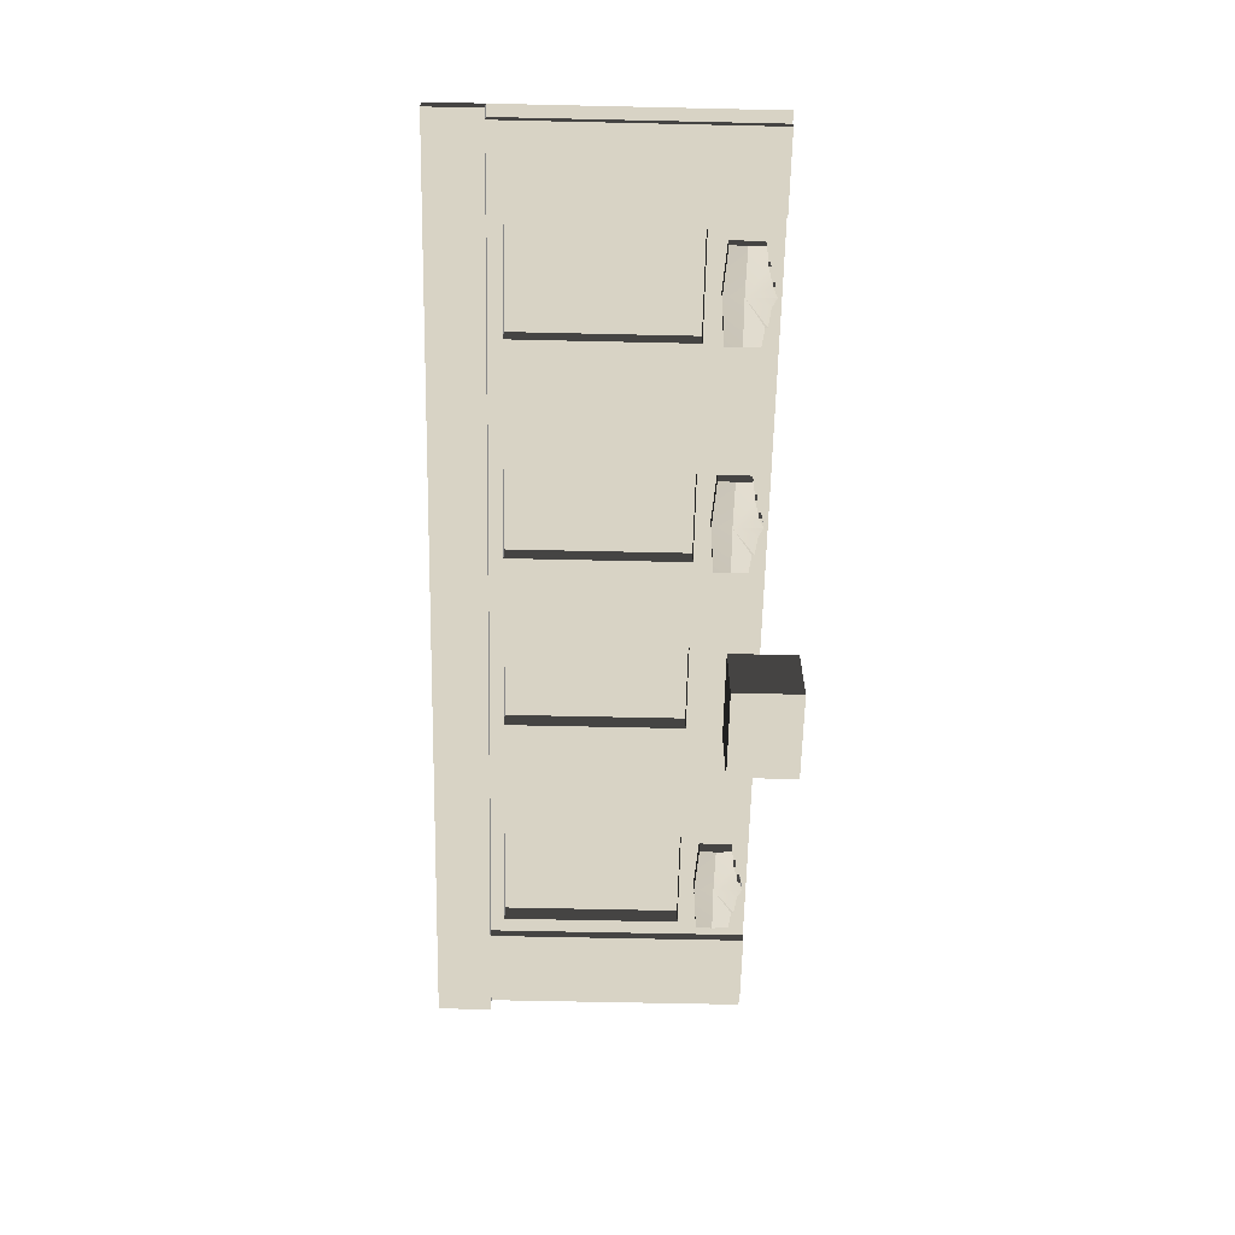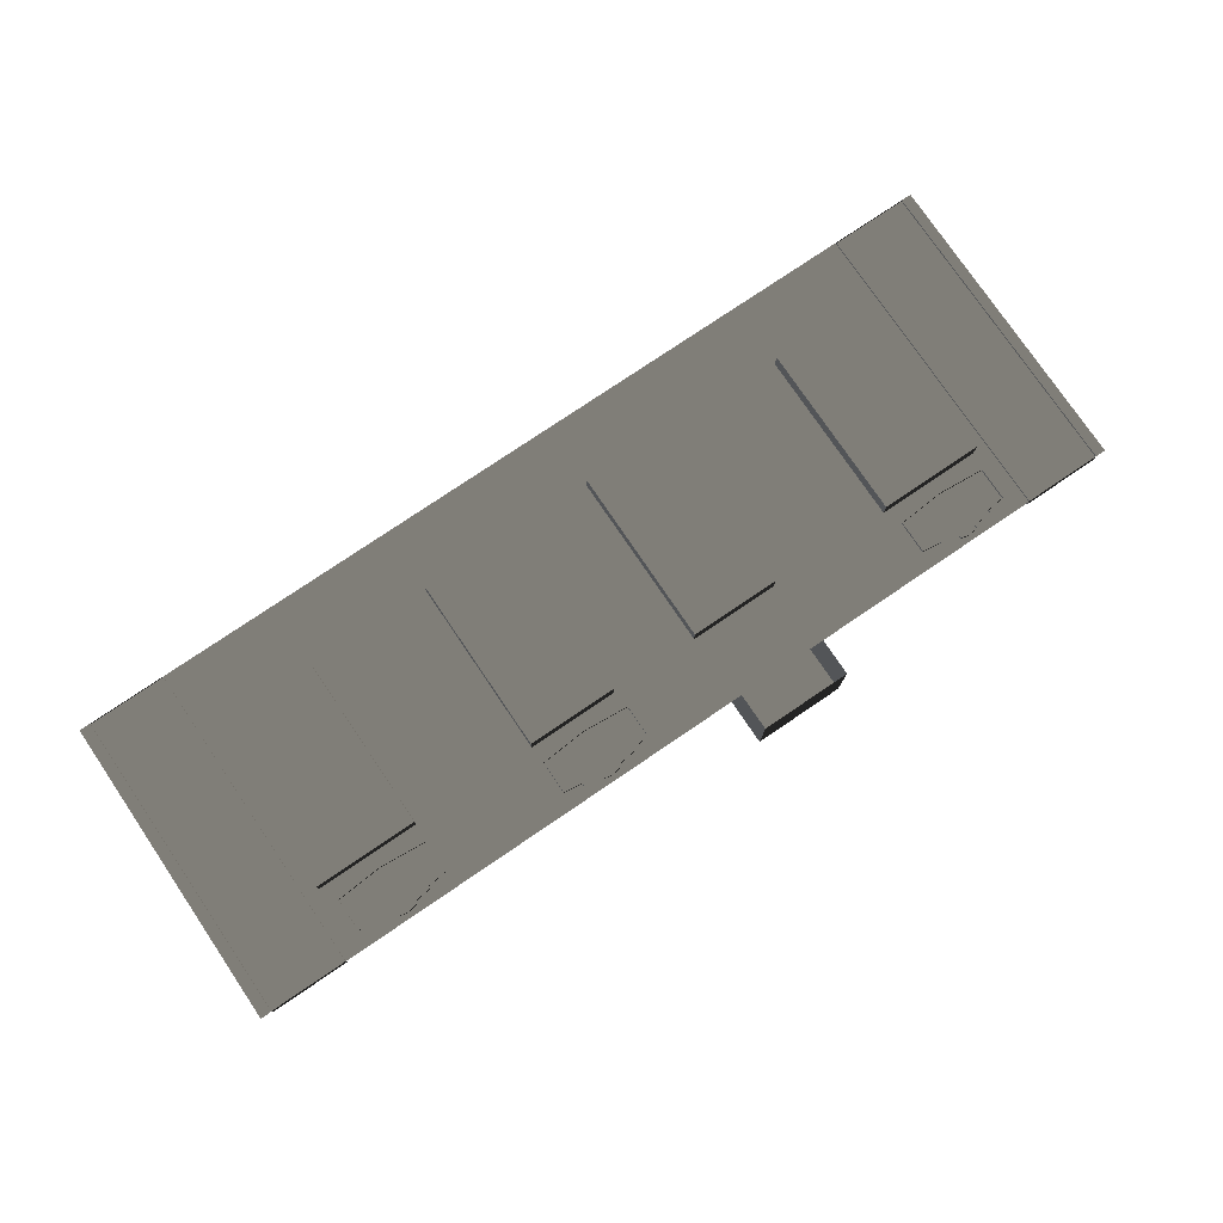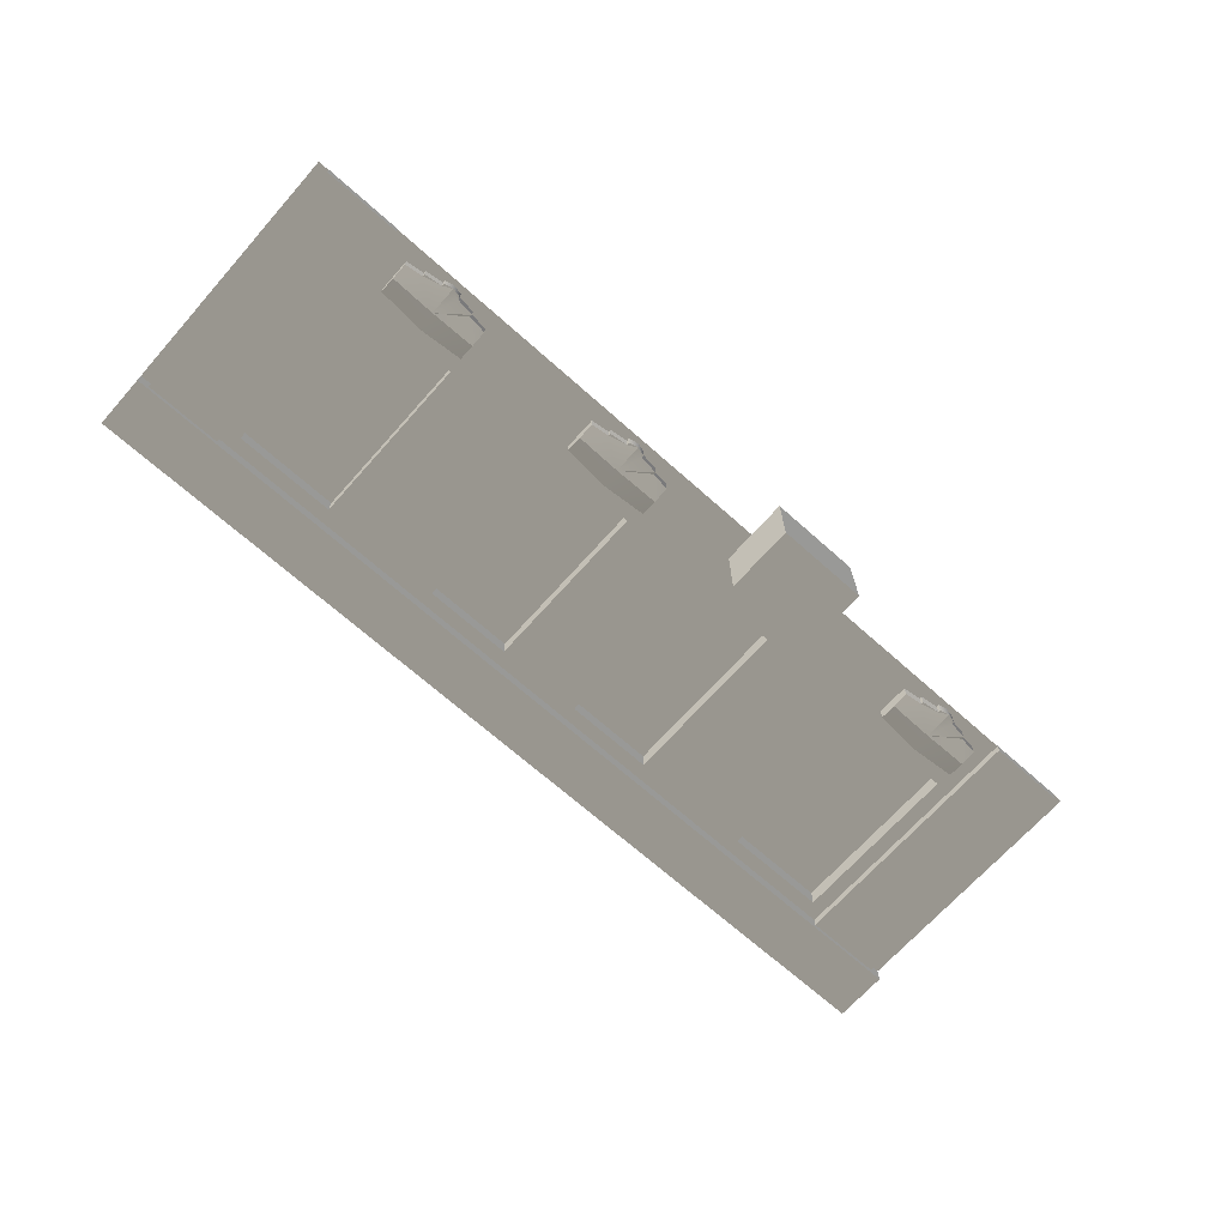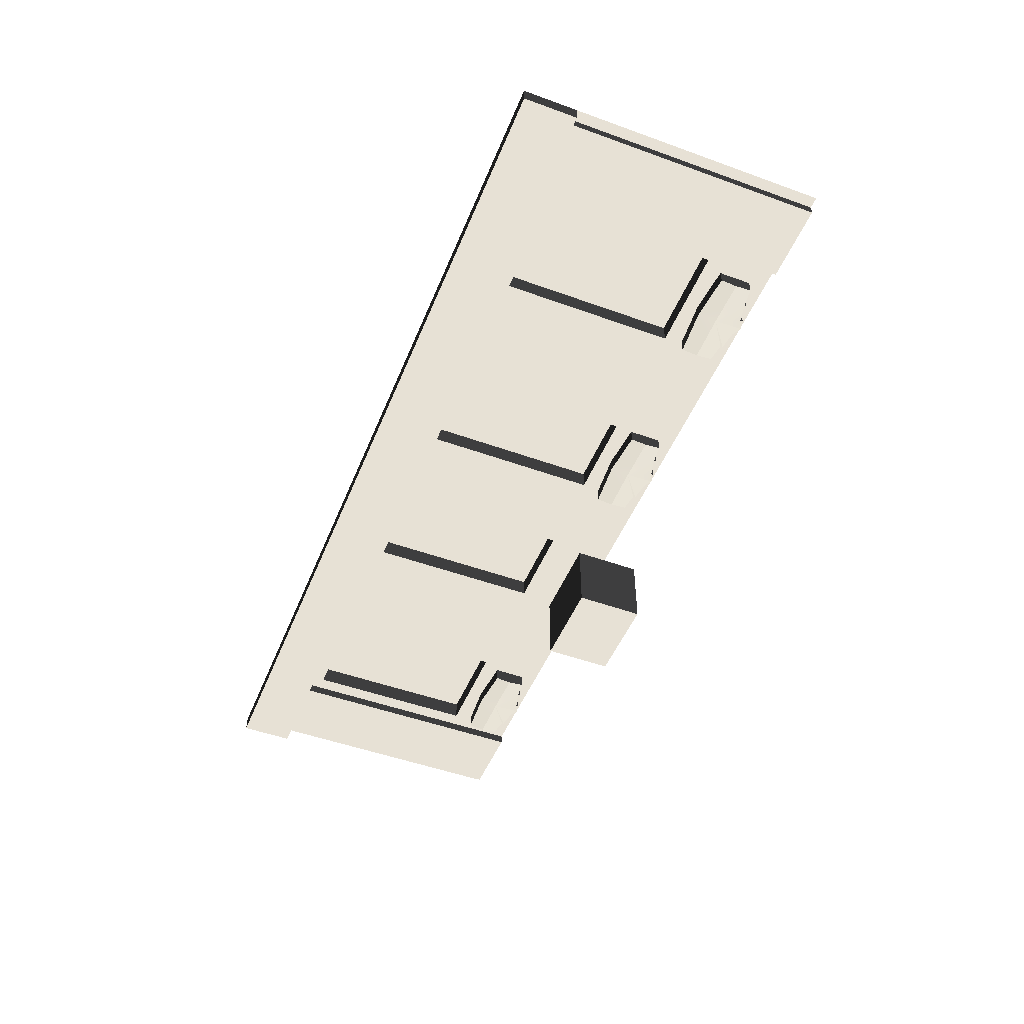
<metadata>
{"format":"obj","ext":"obj","renderer":"f3d","projection":"perspective","resolution":1024,"background":"white","views":[{"elev":-62.5,"azim":88.7,"up":"+Y"},{"elev":77.4,"azim":145.9,"up":"+Y"},{"elev":-68.8,"azim":138.3,"up":"+Y"},{"elev":-49.6,"azim":68.2,"up":"+Y"}]}
</metadata>
<code>
v 285.1 -6.804 4.834
v 294.4 -6.804 7.235
v 294.4 -6.804 6.012
v 280.5 -6.804 2.434
v 285.1 -6.804 3.497
v 275.8 -6.804 4.834
v 275.8 -6.804 3.497
v 280.5 -7.616 17.01
v 266.5 -6.804 6.012
v 266.5 -6.804 7.235
v 396.6 -6.804 4.834
v 405.9 -6.804 7.235
v 405.9 -6.804 6.012
v 391.9 -6.804 2.434
v 396.6 -6.804 3.497
v 387.3 -6.804 4.834
v 387.3 -6.804 3.497
v 391.9 -7.616 17.01
v 378 -6.804 6.012
v 378 -6.804 7.235
v 82.37 -6.804 4.834
v 91.68 -6.804 7.235
v 91.68 -6.804 6.012
v 77.71 -6.804 2.434
v 82.37 -6.804 3.497
v 73.06 -6.804 4.834
v 73.06 -6.804 3.497
v 77.71 -7.616 17.01
v 63.75 -6.804 6.012
v 63.75 -6.804 7.235
v 419.9 9.842 34.15
v 367.5 9.842 123.3
v 419.9 9.842 123.3
v 367.5 9.842 34.15
v 419.9 -2.879e-05 123.3
v 419.9 9.842 34.15
v 419.9 9.842 123.3
v 419.9 -2.879e-05 34.15
v 419.9 -2.879e-05 34.15
v 367.5 9.842 34.15
v 419.9 9.842 34.15
v 367.5 -6.274e-05 34.15
v 367.5 -6.274e-05 34.15
v 367.5 9.842 123.3
v 367.5 9.842 34.15
v 367.5 -6.274e-05 123.3
v 367.5 -6.274e-05 123.3
v 419.9 9.842 123.3
v 367.5 9.842 123.3
v 419.9 -2.879e-05 123.3
v 280.5 1.49 2.434
v 285.1 -6.804 3.497
v 285.1 1.49 3.497
v 280.5 -6.804 2.434
v 275.8 1.49 3.497
v 275.8 -6.804 3.497
v 257.2 1.49 16.67
v 257.2 -6.804 8.412
v 257.2 1.49 8.412
v 257.2 -7.616 16.67
v 257.2 1.49 24.94
v 257.2 -6.804 24.94
v 303.8 1.49 16.67
v 303.8 -6.804 24.94
v 303.8 1.49 24.94
v 303.8 -7.616 16.67
v 303.8 1.49 8.412
v 303.8 -6.804 8.412
v 257.2 1.49 8.412
v 266.5 -6.804 7.235
v 266.5 1.49 7.235
v 257.2 -6.804 8.412
v 266.5 1.49 6.012
v 275.8 -6.804 4.834
v 275.8 1.49 4.834
v 266.5 -6.804 6.012
v 303.8 -6.804 8.412
v 294.4 1.49 7.235
v 294.4 -6.804 7.235
v 303.8 1.49 8.412
v 294.4 -6.804 6.012
v 285.1 1.49 4.834
v 285.1 -6.804 4.834
v 294.4 1.49 6.012
v 280.5 -6.804 26.79
v 303.8 1.49 24.94
v 303.8 -6.804 24.94
v 280.5 1.49 26.79
v 257.2 -6.804 24.94
v 257.2 1.49 24.94
v 266.5 1.49 7.235
v 266.5 -6.804 6.012
v 266.5 1.49 6.012
v 266.5 -6.804 7.235
v 294.4 -6.804 7.235
v 294.4 1.49 6.012
v 294.4 -6.804 6.012
v 294.4 1.49 7.235
v 275.8 1.49 4.834
v 275.8 -6.804 3.497
v 275.8 1.49 3.497
v 275.8 -6.804 4.834
v 285.1 -6.804 4.834
v 285.1 1.49 3.497
v 285.1 -6.804 3.497
v 285.1 1.49 4.834
v 303.8 -7.616 16.67
v 280.5 -6.804 26.79
v 303.8 -6.804 24.94
v 280.5 -7.616 17.01
v 257.2 -7.616 16.67
v 257.2 -6.804 24.94
v 294.4 -6.804 7.235
v 303.8 -7.616 16.67
v 303.8 -6.804 8.412
v 280.5 -7.616 17.01
v 285.1 -6.804 4.834
v 280.5 -6.804 2.434
v 275.8 -6.804 4.834
v 266.5 -6.804 6.012
v 280.5 -6.804 2.434
v 266.5 -6.804 7.235
v 257.2 -7.616 16.67
v 257.2 -6.804 8.412
v 391.9 1.49 2.434
v 396.6 -6.804 3.497
v 396.6 1.49 3.497
v 391.9 -6.804 2.434
v 387.3 1.49 3.497
v 387.3 -6.804 3.497
v 368.7 1.49 16.67
v 368.7 -6.804 8.412
v 368.7 1.49 8.412
v 368.7 -7.616 16.67
v 368.7 1.49 24.94
v 368.7 -6.804 24.94
v 415.2 1.49 16.67
v 415.2 -6.804 24.94
v 415.2 1.49 24.94
v 415.2 -7.616 16.67
v 415.2 1.49 8.412
v 415.2 -6.804 8.412
v 368.7 1.49 8.412
v 378 -6.804 7.235
v 378 1.49 7.235
v 368.7 -6.804 8.412
v 378 1.49 6.012
v 387.3 -6.804 4.834
v 387.3 1.49 4.834
v 378 -6.804 6.012
v 415.2 -6.804 8.412
v 405.9 1.49 7.235
v 405.9 -6.804 7.235
v 415.2 1.49 8.412
v 405.9 -6.804 6.012
v 396.6 1.49 4.834
v 396.6 -6.804 4.834
v 405.9 1.49 6.012
v 391.9 -6.804 26.79
v 415.2 1.49 24.94
v 415.2 -6.804 24.94
v 391.9 1.49 26.79
v 368.7 -6.804 24.94
v 368.7 1.49 24.94
v 378 1.49 7.235
v 378 -6.804 6.012
v 378 1.49 6.012
v 378 -6.804 7.235
v 405.9 -6.804 7.235
v 405.9 1.49 6.012
v 405.9 -6.804 6.012
v 405.9 1.49 7.235
v 387.3 1.49 4.834
v 387.3 -6.804 3.497
v 387.3 1.49 3.497
v 387.3 -6.804 4.834
v 396.6 -6.804 4.834
v 396.6 1.49 3.497
v 396.6 -6.804 3.497
v 396.6 1.49 4.834
v 415.2 -7.616 16.67
v 391.9 -6.804 26.79
v 415.2 -6.804 24.94
v 391.9 -7.616 17.01
v 368.7 -7.616 16.67
v 368.7 -6.804 24.94
v 405.9 -6.804 7.235
v 415.2 -7.616 16.67
v 415.2 -6.804 8.412
v 391.9 -7.616 17.01
v 396.6 -6.804 4.834
v 391.9 -6.804 2.434
v 387.3 -6.804 4.834
v 378 -6.804 6.012
v 391.9 -6.804 2.434
v 378 -6.804 7.235
v 368.7 -7.616 16.67
v 368.7 -6.804 8.412
v 77.71 1.49 2.434
v 82.37 -6.804 3.497
v 82.37 1.49 3.497
v 77.71 -6.804 2.434
v 73.06 1.49 3.497
v 73.06 -6.804 3.497
v 54.44 1.49 16.67
v 54.44 -6.804 8.412
v 54.44 1.49 8.412
v 54.44 -7.616 16.67
v 54.44 1.49 24.94
v 54.44 -6.804 24.94
v 101 1.49 16.67
v 101 -6.804 24.94
v 101 1.49 24.94
v 101 -7.616 16.67
v 101 1.49 8.412
v 101 -6.804 8.412
v 54.44 1.49 8.412
v 63.75 -6.804 7.235
v 63.75 1.49 7.235
v 54.44 -6.804 8.412
v 63.75 1.49 6.012
v 73.06 -6.804 4.834
v 73.06 1.49 4.834
v 63.75 -6.804 6.012
v 101 -6.804 8.412
v 91.68 1.49 7.235
v 91.68 -6.804 7.235
v 101 1.49 8.412
v 91.68 -6.804 6.012
v 82.37 1.49 4.834
v 82.37 -6.804 4.834
v 91.68 1.49 6.012
v 77.71 -6.804 26.79
v 101 1.49 24.94
v 101 -6.804 24.94
v 77.71 1.49 26.79
v 54.44 -6.804 24.94
v 54.44 1.49 24.94
v 63.75 1.49 7.235
v 63.75 -6.804 6.012
v 63.75 1.49 6.012
v 63.75 -6.804 7.235
v 91.68 -6.804 7.235
v 91.68 1.49 6.012
v 91.68 -6.804 6.012
v 91.68 1.49 7.235
v 73.06 1.49 4.834
v 73.06 -6.804 3.497
v 73.06 1.49 3.497
v 73.06 -6.804 4.834
v 82.37 -6.804 4.834
v 82.37 1.49 3.497
v 82.37 -6.804 3.497
v 82.37 1.49 4.834
v 101 -7.616 16.67
v 77.71 -6.804 26.79
v 101 -6.804 24.94
v 77.71 -7.616 17.01
v 54.44 -7.616 16.67
v 54.44 -6.804 24.94
v 91.68 -6.804 7.235
v 101 -7.616 16.67
v 101 -6.804 8.412
v 77.71 -7.616 17.01
v 82.37 -6.804 4.834
v 77.71 -6.804 2.434
v 73.06 -6.804 4.834
v 63.75 -6.804 6.012
v 77.71 -6.804 2.434
v 63.75 -6.804 7.235
v 54.44 -7.616 16.67
v 54.44 -6.804 8.412
v 304.3 9.843 34.15
v 258.9 9.843 123.3
v 304.3 9.843 123.3
v 258.9 9.843 34.15
v 168.2 9.842 123.3
v 213.5 9.843 34.15
v 168.2 9.842 34.15
v 213.5 9.843 123.3
v 304.3 4.657e-05 123.3
v 304.3 9.843 34.15
v 304.3 9.843 123.3
v 304.3 4.657e-05 34.15
v 304.3 4.657e-05 34.15
v 258.9 9.843 34.15
v 304.3 9.843 34.15
v 258.9 1.724e-05 34.15
v 258.9 1.724e-05 34.15
v 258.9 9.843 123.3
v 258.9 9.843 34.15
v 258.9 1.724e-05 123.3
v 258.9 1.724e-05 123.3
v 304.3 9.843 123.3
v 258.9 9.843 123.3
v 304.3 4.657e-05 123.3
v 168.2 -4.142e-05 34.15
v 168.2 9.842 123.3
v 168.2 9.842 34.15
v 168.2 0.0001088 123.3
v 168.2 0.0001088 123.3
v 213.5 9.843 123.3
v 168.2 9.842 123.3
v 213.5 -1.209e-05 123.3
v 213.5 -1.209e-05 123.3
v 213.5 9.843 34.15
v 213.5 9.843 123.3
v 213.5 -1.209e-05 34.15
v 213.5 -1.209e-05 34.15
v 168.2 9.842 34.15
v 213.5 9.843 34.15
v 168.2 -4.142e-05 34.15
v 427.4 -4.837 157.2
v 466.7 -4.837 -0.0001863
v 427.4 -4.837 -0.0002046
v 466.7 -4.837 157.2
v 427.4 1.069 157.2
v 466.7 -4.837 157.2
v 427.4 -4.837 157.2
v 466.7 1.069 157.2
v 466.7 1.069 157.2
v 466.7 -4.837 -0.0001863
v 466.7 -4.837 157.2
v 466.7 1.069 -0.0001863
v 466.7 1.069 -0.0001863
v 427.4 -4.837 -0.0002046
v 466.7 -4.837 -0.0001863
v 427.4 1.069 -0.0002046
v 427.4 1.069 -0.0002046
v 427.4 -4.837 157.2
v 427.4 -4.837 -0.0002046
v 427.4 1.069 157.2
v 210.3 -38.31 -19.08
v 164.1 -38.31 15.97
v 210.3 -38.31 15.97
v 164.1 -38.31 -19.08
v 210.3 -1.415e-05 -19.08
v 164.1 -38.31 -19.08
v 210.3 -38.31 -19.08
v 164.1 -4.406e-05 -19.08
v 164.1 -4.406e-05 -19.08
v 164.1 -38.31 15.97
v 164.1 -38.31 -19.08
v 164.1 -4.406e-05 15.97
v 164.1 -4.406e-05 15.97
v 210.3 -38.31 15.97
v 164.1 -38.31 15.97
v 210.3 -1.415e-05 15.97
v 210.3 -1.415e-05 15.97
v 210.3 -38.31 -19.08
v 210.3 -38.31 15.97
v 210.3 -1.415e-05 -19.08
v 52.49 9.843 34.15
v 105 9.843 123.3
v 105 9.843 34.15
v 52.49 9.843 123.3
v 52.49 3.395e-05 123.3
v 52.49 9.843 34.15
v 52.49 3.395e-05 34.15
v 52.49 9.843 123.3
v 52.49 3.395e-05 34.15
v 105 9.843 34.15
v 105 6.789e-05 34.15
v 52.49 9.843 34.15
v 105 6.789e-05 34.15
v 105 9.843 123.3
v 105 6.789e-05 123.3
v 105 9.843 34.15
v 105 6.789e-05 123.3
v 52.49 9.843 123.3
v 52.49 3.395e-05 123.3
v 105 9.843 123.3
v 5.624 -4.837 157.2
v 44.99 -4.837 1.37e-06
v 5.624 -4.837 7.946e-06
v 44.99 -4.837 157.2
v 5.624 1.069 157.2
v 44.99 -4.837 157.2
v 5.624 -4.837 157.2
v 44.99 1.069 157.2
v 44.99 1.069 157.2
v 44.99 -4.837 1.37e-06
v 44.99 -4.837 157.2
v 44.99 1.069 1.37e-06
v 44.99 1.069 1.37e-06
v 5.624 -4.837 7.946e-06
v 44.99 -4.837 1.37e-06
v 5.624 1.069 7.946e-06
v 5.624 1.069 7.946e-06
v 5.624 -4.837 157.2
v 5.624 -4.837 7.946e-06
v 5.624 1.069 157.2
v -0.0004179 -7.874 130.2
v 157.5 -7.874 157.5
v 157.5 -7.874 130.2
v -5.008e-05 -7.874 157.5
v -9.047e-05 -1.894e-10 157.5
v 157.5 -7.874 157.5
v -5.008e-05 -7.874 157.5
v 157.5 0.0001018 157.5
v 157.5 0.0001018 130.2
v -0.0004179 -7.874 130.2
v 157.5 -7.874 130.2
v -0.0004583 0.0001502 130.2
v 157.5 -7.874 130.2
v 315 -7.874 157.5
v 315 -7.874 130.2
v 157.5 -7.874 157.5
v 157.5 0.0001018 157.5
v 315 -7.874 157.5
v 157.5 -7.874 157.5
v 315 5.35e-05 157.5
v 315 5.35e-05 130.2
v 157.5 -7.874 130.2
v 315 -7.874 130.2
v 157.5 0.0001018 130.2
v 315 -7.874 130.2
v 472.4 -7.874 157.5
v 472.4 -7.874 130.2
v 315 -7.874 157.5
v 315 5.35e-05 157.5
v 472.4 -7.874 157.5
v 315 -7.874 157.5
v 472.4 5.153e-06 157.5
v 472.4 5.153e-06 157.5
v 472.4 -7.874 130.2
v 472.4 -7.874 157.5
v 472.4 5.153e-06 130.2
v 472.4 5.153e-06 130.2
v 315 -7.874 130.2
v 472.4 -7.874 130.2
v 315 5.35e-05 130.2
v -9.047e-05 -1.894e-10 157.5
v -0.0004179 -7.874 130.2
v -0.0004583 0.0001502 130.2
v -5.008e-05 -7.874 157.5
v 105 6.789e-05 34.15
v 157.5 0.0001018 157.5
v 157.5 -4.834e-05 -0.0004617
v -4.326e-05 -2.797e-11 -6.22e-05
v 105 6.789e-05 123.3
v 52.49 3.395e-05 34.15
v 52.49 3.395e-05 123.3
v -9.047e-05 -1.894e-10 157.5
v 472.4 5.152e-06 -0.0001909
v 419.9 -2.879e-05 123.3
v 472.4 5.153e-06 157.5
v 315 5.35e-05 157.5
v 419.9 -2.879e-05 34.15
v 367.5 -6.274e-05 123.3
v 367.5 -6.274e-05 34.15
v 315 -9.669e-05 -0.0004382
v 168.2 -4.142e-05 34.15
v 157.5 0.0001018 157.5
v 168.2 0.0001088 123.3
v 213.5 -1.209e-05 123.3
v 157.5 -4.834e-05 -0.0004617
v 213.5 -1.209e-05 34.15
v 315 5.35e-05 157.5
v 258.9 1.724e-05 34.15
v 315 -9.669e-05 -0.0004382
v 258.9 1.724e-05 123.3
v 304.3 4.657e-05 34.15
v 304.3 4.657e-05 123.3
g B2_MiddleFloor_7581_76
f 1 3 2
f 4 5 1
f 6 7 4
f 8 10 9
f 11 13 12
f 14 15 11
f 16 17 14
f 18 20 19
f 21 23 22
f 24 25 21
f 26 27 24
f 28 30 29
f 31 33 32
f 32 34 31
f 35 37 36
f 36 38 35
f 39 41 40
f 40 42 39
f 43 45 44
f 44 46 43
f 47 49 48
f 48 50 47
f 51 53 52
f 52 54 51
f 55 51 54
f 54 56 55
f 57 59 58
f 58 60 57
f 61 57 60
f 60 62 61
f 63 65 64
f 64 66 63
f 67 63 66
f 66 68 67
f 69 71 70
f 70 72 69
f 73 75 74
f 74 76 73
f 77 79 78
f 78 80 77
f 81 83 82
f 82 84 81
f 85 87 86
f 86 88 85
f 89 85 88
f 88 90 89
f 91 93 92
f 92 94 91
f 95 97 96
f 96 98 95
f 99 101 100
f 100 102 99
f 103 105 104
f 104 106 103
f 107 109 108
f 108 110 107
f 111 110 108
f 108 112 111
f 113 115 114
f 114 116 113
f 113 116 117
f 116 118 117
f 116 120 119
f 121 116 119
f 122 116 123
f 123 124 122
f 125 127 126
f 126 128 125
f 129 125 128
f 128 130 129
f 131 133 132
f 132 134 131
f 135 131 134
f 134 136 135
f 137 139 138
f 138 140 137
f 141 137 140
f 140 142 141
f 143 145 144
f 144 146 143
f 147 149 148
f 148 150 147
f 151 153 152
f 152 154 151
f 155 157 156
f 156 158 155
f 159 161 160
f 160 162 159
f 163 159 162
f 162 164 163
f 165 167 166
f 166 168 165
f 169 171 170
f 170 172 169
f 173 175 174
f 174 176 173
f 177 179 178
f 178 180 177
f 181 183 182
f 182 184 181
f 185 184 182
f 182 186 185
f 187 189 188
f 188 190 187
f 187 190 191
f 190 192 191
f 190 194 193
f 195 190 193
f 196 190 197
f 197 198 196
f 199 201 200
f 200 202 199
f 203 199 202
f 202 204 203
f 205 207 206
f 206 208 205
f 209 205 208
f 208 210 209
f 211 213 212
f 212 214 211
f 215 211 214
f 214 216 215
f 217 219 218
f 218 220 217
f 221 223 222
f 222 224 221
f 225 227 226
f 226 228 225
f 229 231 230
f 230 232 229
f 233 235 234
f 234 236 233
f 237 233 236
f 236 238 237
f 239 241 240
f 240 242 239
f 243 245 244
f 244 246 243
f 247 249 248
f 248 250 247
f 251 253 252
f 252 254 251
f 255 257 256
f 256 258 255
f 259 258 256
f 256 260 259
f 261 263 262
f 262 264 261
f 261 264 265
f 264 266 265
f 264 268 267
f 269 264 267
f 270 264 271
f 271 272 270
f 273 275 274
f 274 276 273
f 277 279 278
f 278 280 277
f 281 283 282
f 282 284 281
f 285 287 286
f 286 288 285
f 289 291 290
f 290 292 289
f 293 295 294
f 294 296 293
f 297 299 298
f 298 300 297
f 301 303 302
f 302 304 301
f 305 307 306
f 306 308 305
f 309 311 310
f 310 312 309
f 313 315 314
f 314 316 313
f 317 319 318
f 318 320 317
f 321 323 322
f 322 324 321
f 325 327 326
f 326 328 325
f 329 331 330
f 330 332 329
f 333 335 334
f 334 336 333
f 337 339 338
f 338 340 337
f 341 343 342
f 342 344 341
f 345 347 346
f 346 348 345
f 349 351 350
f 350 352 349
f 353 355 354
f 354 356 353
f 357 359 358
f 358 360 357
f 361 363 362
f 362 364 361
f 365 367 366
f 366 368 365
f 369 371 370
f 370 372 369
f 373 375 374
f 374 376 373
f 377 379 378
f 378 380 377
f 381 383 382
f 382 384 381
f 385 387 386
f 386 388 385
f 389 391 390
f 390 392 389
f 393 395 394
f 394 396 393
f 397 399 398
f 398 400 397
f 401 403 402
f 402 404 401
f 405 407 406
f 406 408 405
f 409 411 410
f 410 412 409
f 413 415 414
f 414 416 413
f 417 419 418
f 418 420 417
f 421 423 422
f 422 424 421
f 425 427 426
f 426 428 425
f 429 431 430
f 430 432 429
f 433 435 434
f 434 436 433
f 437 439 438
f 440 439 437
f 438 441 437
f 437 442 440
f 443 441 438
f 440 442 443
f 438 444 443
f 443 444 440
f 445 447 446
f 446 447 448
f 446 449 445
f 448 450 446
f 445 449 451
f 451 450 448
f 451 452 445
f 448 452 451
f 453 455 454
f 456 454 455
f 454 457 453
f 458 453 457
f 456 459 454
f 460 458 457
f 456 458 460
f 460 457 461
f 460 462 456
f 456 462 459
f 460 461 463
f 462 464 459
f 464 463 461
f 461 459 464

</code>
